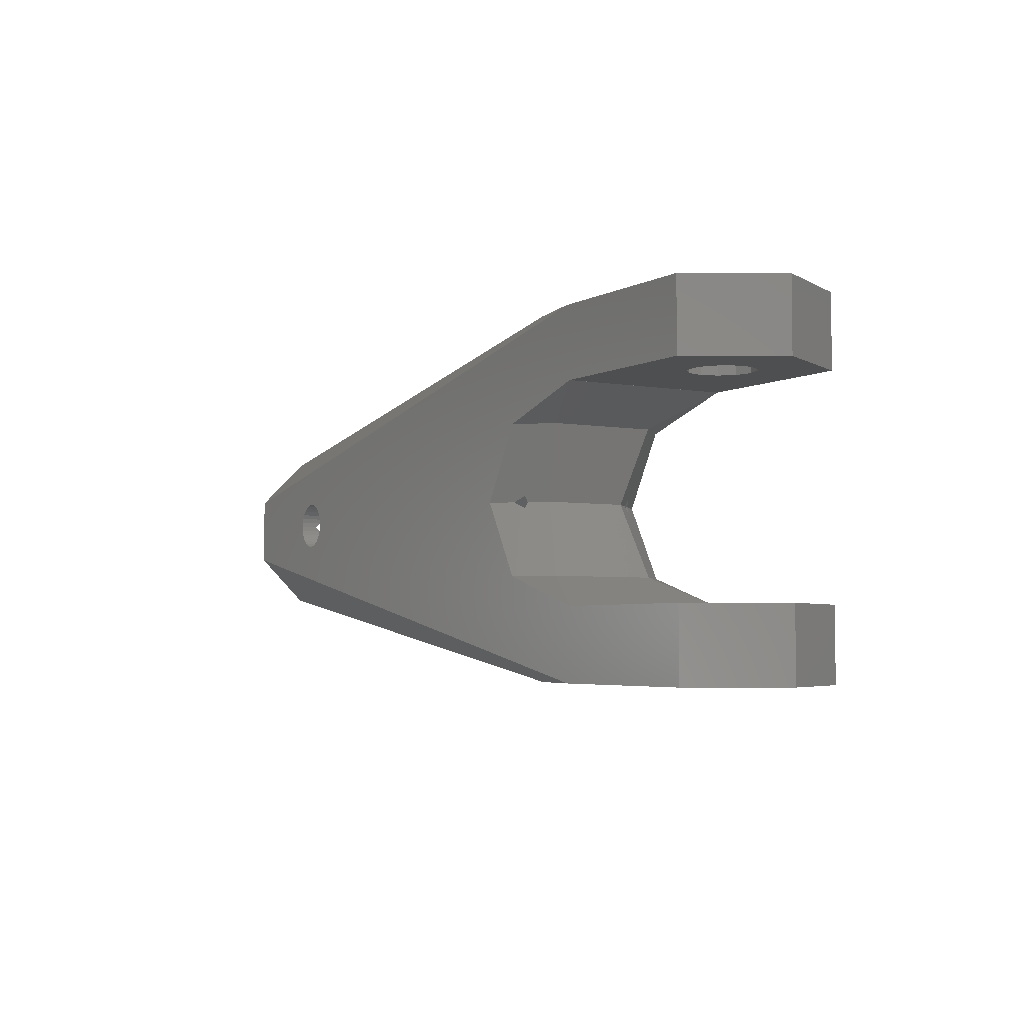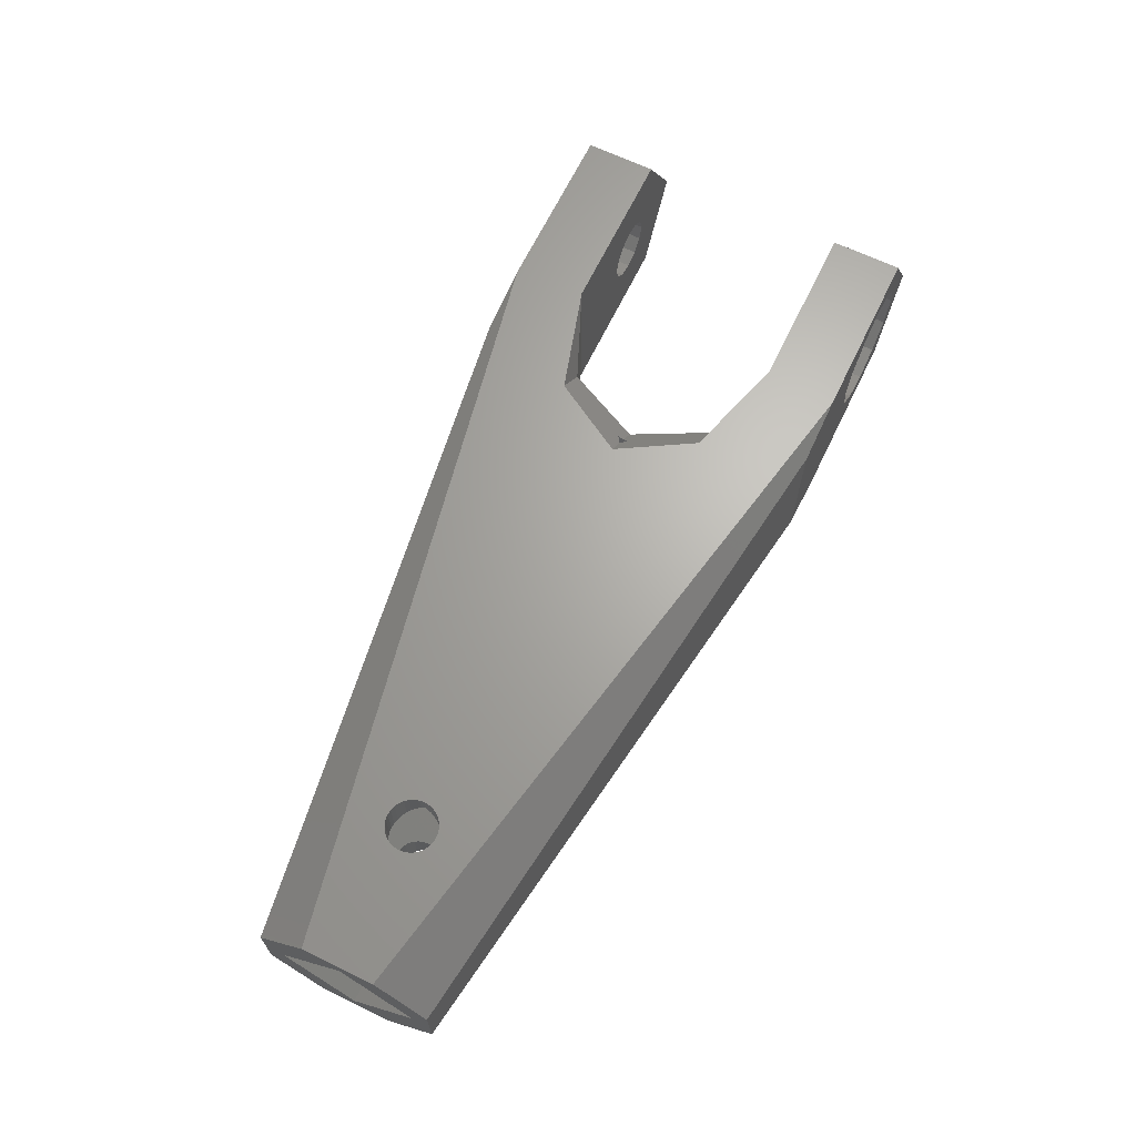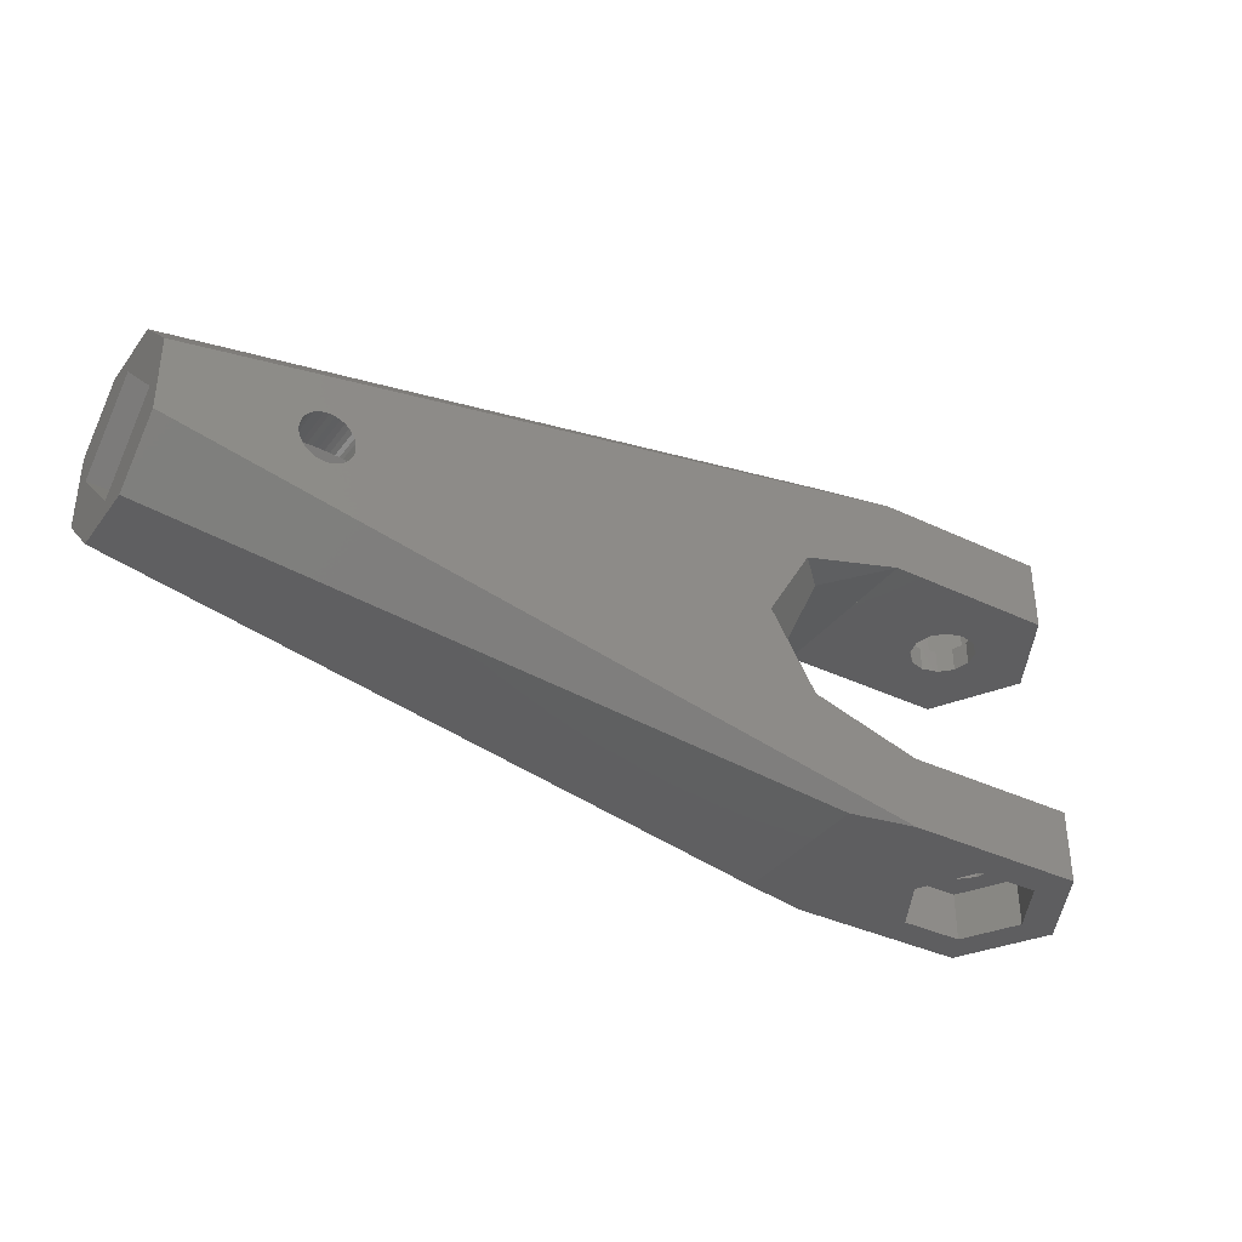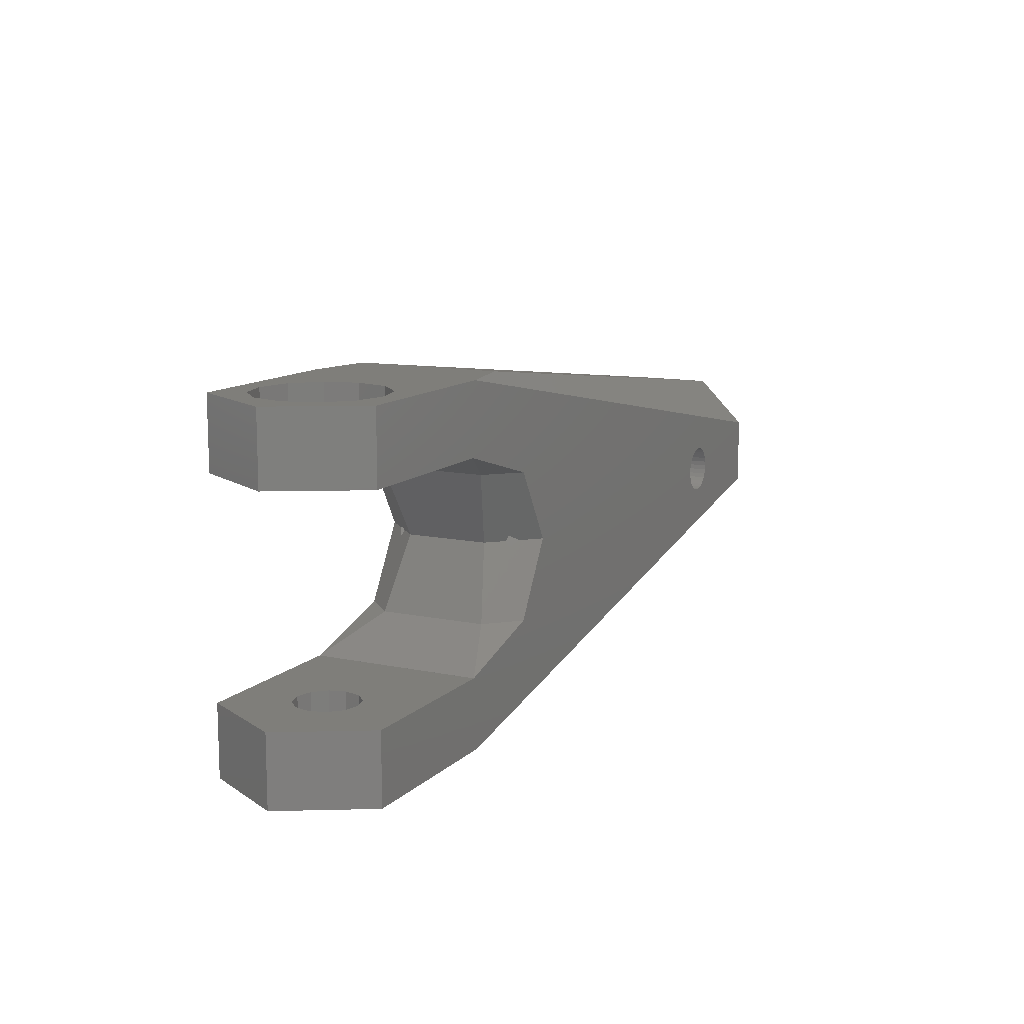
<metadata>
{"format":"stl","ext":"stl","renderer":"f3d","projection":"perspective","resolution":1024,"background":"white","views":[{"elev":-4.0,"azim":-120.6,"up":"+Y"},{"elev":66.3,"azim":115.8,"up":"+Z"},{"elev":-36.2,"azim":148.0,"up":"+Y"},{"elev":11.8,"azim":-63.3,"up":"+Y"}]}
</metadata>
<code>
# stl→obj: 298 verts, 616 faces
v -6.92 -12.37 5.993
v -3.46 -12.37 11.99
v -6.92 -7.369 5.993
v -3.46 -7.369 11.99
v -4.35 -12.37 5.993
v -3.859e-07 -12.37 9.76
v -2.175 -12.37 9.76
v -3.859e-07 -12.37 11.99
v -3.46 -12.37 -3.129e-07
v -2.175 -12.37 2.225
v 4.35 -12.37 5.993
v 13.28 -12.37 0.8693
v 13.28 -12.37 2.036
v 2.175 -12.37 2.225
v -3.859e-07 -12.37 -3.129e-07
v 8.853 -12.37 -3.129e-07
v 8.853 -12.37 11.99
v 2.175 -12.37 9.76
v 13.28 -12.37 11.12
v 8.891 -12.37 11.98
v -3.46 -7.369 -3.129e-07
v 0 -7.369 8.243
v 1.125 -7.369 7.941
v -1.125 -7.369 4.044
v 8.498 -7.369 -3.129e-07
v -3.859e-07 -7.369 -3.129e-07
v -1.949 -7.369 4.868
v -2.25 -7.369 5.993
v 0 -7.369 3.743
v 1.949 -7.369 7.118
v 2.25 -7.369 5.993
v 1.125 -7.369 4.044
v 1.949 -7.369 4.868
v 8.498 -7.369 11.99
v -1.125 -7.369 7.941
v -1.949 -7.369 7.118
v 15.86 -5.211 11.99
v 8.498 -7.367 11.99
v 58.95 -2.525 11.99
v 18.91 0 11.99
v 47.5 0.9722 11.99
v 42.79 5.701 11.99
v 8.853 12.37 11.99
v -3.859e-07 12.37 11.99
v -3.859e-07 7.369 11.99
v 8.498 7.369 11.99
v 8.498 7.367 11.99
v 15.86 5.211 11.99
v 48.95 1.75 11.99
v 49.29 1.716 11.99
v 58.95 2.525 11.99
v 47.33 -0.6697 11.99
v 47.23 -0.3414 11.99
v 47.2 0 11.99
v 47.23 0.3414 11.99
v 50.57 0.6697 11.99
v 50.67 0.3414 11.99
v 47.71 1.237 11.99
v 47.98 1.455 11.99
v 49.92 1.455 11.99
v 50.19 1.237 11.99
v 48.28 1.617 11.99
v 48.61 1.716 11.99
v 49.62 1.617 11.99
v 50.41 0.9722 11.99
v 47.33 0.6697 11.99
v 50.57 -0.6697 11.99
v 50.41 -0.9722 11.99
v 50.7 0 11.99
v 50.67 -0.3414 11.99
v 48.95 -1.75 11.99
v 48.61 -1.716 11.99
v 47.98 -1.455 11.99
v 47.71 -1.237 11.99
v 50.19 -1.237 11.99
v 48.28 -1.617 11.99
v 49.92 -1.455 11.99
v 49.62 -1.617 11.99
v 49.29 -1.716 11.99
v 47.5 -0.9722 11.99
v 2.175 -9.069 9.76
v -2.175 -9.069 9.76
v -4.35 -9.069 5.993
v -2.175 -9.069 2.225
v 2.175 -9.069 2.225
v 4.35 -9.069 5.993
v 58.95 -2.952 11.56
v 58.95 -6.023 8.487
v 58.95 -6.023 7.841
v 58.95 -6.023 3.498
v 42.79 -5.701 -3.129e-07
v 58.95 -5.566 3.041
v -3.46 12.37 -3.129e-07
v -3.859e-07 12.37 -3.129e-07
v -3.46 7.369 -3.129e-07
v 8.853 12.37 -3.129e-07
v 8.498 7.367 -3.129e-07
v 58.95 2.525 -3.129e-07
v 50.57 -0.6697 -3.129e-07
v 58.95 -2.525 -3.129e-07
v 48.95 -1.75 -3.129e-07
v 8.498 -7.367 -3.129e-07
v 15.86 -5.211 -3.129e-07
v 18.91 0 -3.129e-07
v 50.41 -0.9722 -3.129e-07
v 47.5 -0.9722 -3.129e-07
v 15.86 5.211 -3.129e-07
v 47.33 -0.6697 -3.129e-07
v 8.498 7.369 -3.129e-07
v 47.23 -0.3414 -3.129e-07
v 48.61 1.716 -3.129e-07
v 48.95 1.75 -3.129e-07
v 47.2 0 -3.129e-07
v 50.19 -1.237 -3.129e-07
v 49.92 -1.455 -3.129e-07
v 47.71 -1.237 -3.129e-07
v 47.98 -1.455 -3.129e-07
v 49.62 -1.617 -3.129e-07
v 48.28 -1.617 -3.129e-07
v 49.29 -1.716 -3.129e-07
v 48.61 -1.716 -3.129e-07
v 50.67 -0.3414 -3.129e-07
v 50.41 0.9722 -3.129e-07
v 50.57 0.6697 -3.129e-07
v 50.7 0 -3.129e-07
v 50.67 0.3414 -3.129e-07
v 50.19 1.237 -3.129e-07
v 49.92 1.455 -3.129e-07
v 49.62 1.617 -3.129e-07
v 49.29 1.716 -3.129e-07
v 48.28 1.617 -3.129e-07
v 47.98 1.455 -3.129e-07
v 47.71 1.237 -3.129e-07
v 47.5 0.9722 -3.129e-07
v 47.33 0.6697 -3.129e-07
v 47.23 0.3414 -3.129e-07
v 8.498 -7.367 11.98
v 8.498 -7.367 0.002071
v -1.949 -9.069 4.868
v -2.25 -9.069 5.993
v -1.125 -9.069 4.044
v -1.949 -9.069 7.118
v -1.125 -9.069 7.941
v 0 -9.069 8.243
v 1.125 -9.069 7.941
v 1.949 -9.069 7.118
v 2.25 -9.069 5.993
v 1.949 -9.069 4.868
v 1.125 -9.069 4.044
v 0 -9.069 3.743
v 13.7 -5.211 9.827
v 17.66 0 10.74
v 16.99 0 10.06
v 16.99 -0.4278 10.31
v 15.86 0 8.933
v 16.99 0.4278 10.31
v 13.7 5.211 9.827
v 8.498 7.367 11.98
v 8.498 7.367 0.002071
v 1.949 7.369 4.868
v -1.949 7.369 4.868
v -2.25 7.369 5.993
v -6.92 7.369 5.993
v -3.46 7.369 11.99
v -1.949 7.369 7.118
v -1.125 7.369 7.941
v 0 7.369 8.243
v 1.125 7.369 7.941
v 1.949 7.369 7.118
v -1.125 7.369 4.044
v 2.25 7.369 5.993
v 1.125 7.369 4.044
v 0 7.369 3.743
v -6.92 12.37 5.993
v -3.46 12.37 11.99
v -4.5 12.37 5.993
v -2.25 12.37 9.89
v 0 12.37 10.49
v 3.897 12.37 8.243
v 13.28 12.37 11.12
v 13.28 12.37 9.949
v 3.897 12.37 3.743
v 13.28 12.37 0.8693
v 0 12.37 1.493
v -3.859e-07 12.37 1.493
v 8.891 12.37 0.007546
v 4.5 12.37 5.993
v 2.25 12.37 9.89
v -3.897 12.37 8.243
v 2.25 12.37 2.096
v 58.95 6.023 8.487
v 58.95 5.566 8.944
v 58.95 0 10.74
v 58.95 4.743 5.993
v 58.95 0 1.25
v 58.95 -4.743 5.993
v 58.95 6.023 4.144
v 58.95 6.023 3.498
v 58.95 2.952 0.4268
v 47.23 -0.3414 10.39
v 47.2 0 10.74
v 47.33 -0.6697 10.07
v 47.5 -0.9722 9.763
v 47.71 -1.237 9.498
v 47.98 -1.455 9.28
v 48.28 -1.617 9.118
v 48.61 -1.716 9.019
v 48.95 -1.75 8.985
v 49.29 -1.716 9.019
v 49.62 -1.617 9.118
v 49.92 -1.455 9.28
v 50.19 -1.237 9.498
v 50.41 -0.9722 9.763
v 50.57 -0.6697 10.07
v 50.67 -0.3414 10.39
v 50.7 0 10.74
v 50.67 0.3414 10.39
v 50.57 0.6697 10.07
v 50.41 0.9722 9.763
v 50.19 1.237 9.498
v 49.92 1.455 9.28
v 49.62 1.617 9.118
v 49.29 1.716 9.019
v 48.95 1.75 8.985
v 48.61 1.716 9.019
v 48.28 1.617 9.118
v 47.98 1.455 9.28
v 47.71 1.237 9.498
v 47.5 0.9722 9.763
v 47.33 0.6697 10.07
v 47.23 0.3414 10.39
v 13.7 5.211 2.158
v 17.66 0 1.25
v 16.99 0.4278 1.678
v 16.99 0 1.928
v 15.86 0 3.052
v 16.99 -0.4278 1.678
v 13.7 -5.211 2.158
v -3.897 12.37 3.743
v -2.25 12.37 2.096
v 47.23 0.3414 1.591
v 47.2 0 1.25
v 47.23 -0.3414 1.591
v 47.33 0.6697 1.92
v 47.5 0.9722 2.222
v 47.71 1.237 2.487
v 47.98 1.455 2.705
v 48.28 1.617 2.867
v 48.61 1.716 2.966
v 48.95 1.75 3
v 49.29 1.716 2.966
v 49.62 1.617 2.867
v 49.92 1.455 2.705
v 50.19 1.237 2.487
v 50.41 0.9722 2.222
v 50.57 0.6697 1.92
v 50.67 0.3414 1.591
v 50.7 0 1.25
v 50.67 -0.3414 1.591
v 50.57 -0.6697 1.92
v 50.41 -0.9722 2.222
v 50.19 -1.237 2.487
v 49.92 -1.455 2.705
v 49.62 -1.617 2.867
v 49.29 -1.716 2.966
v 48.95 -1.75 3
v 48.61 -1.716 2.966
v 48.28 -1.617 2.867
v 47.98 -1.455 2.705
v 47.71 -1.237 2.487
v 47.5 -0.9722 2.222
v 47.33 -0.6697 1.92
v 16.99 -4.743 5.993
v 16.99 4.743 5.993
v -2.25 9.069 5.993
v -1.949 9.069 7.118
v -1.949 9.069 4.868
v -1.125 9.069 4.044
v 0 9.069 3.743
v 1.125 9.069 4.044
v 1.949 9.069 4.868
v 2.25 9.069 5.993
v 1.949 9.069 7.118
v 1.125 9.069 7.941
v 0 9.069 8.243
v -1.125 9.069 7.941
v -3.897 9.069 3.743
v -4.5 9.069 5.993
v -3.897 9.069 8.243
v -2.25 9.069 9.89
v 0 9.069 10.49
v 2.25 9.069 9.89
v 3.897 9.069 8.243
v 4.5 9.069 5.993
v 3.897 9.069 3.743
v 2.25 9.069 2.096
v 0 9.069 1.493
v -2.25 9.069 2.096
f 1 2 3
f 3 2 4
f 2 1 5
f 6 2 7
f 7 2 5
f 8 2 6
f 5 1 9
f 10 5 9
f 11 12 13
f 14 10 15
f 11 16 12
f 11 14 16
f 8 6 17
f 6 18 17
f 19 11 13
f 16 14 15
f 15 10 9
f 18 20 17
f 18 19 20
f 18 11 19
f 1 3 9
f 9 3 21
f 22 4 23
f 24 25 26
f 24 26 27
f 4 21 3
f 28 27 21
f 29 25 24
f 30 25 31
f 32 25 29
f 33 25 32
f 31 25 33
f 34 25 30
f 34 30 23
f 34 23 4
f 35 4 22
f 36 4 35
f 28 4 36
f 4 28 21
f 21 27 26
f 4 2 8
f 17 4 8
f 37 38 39
f 40 41 42
f 43 44 45
f 42 43 46
f 42 46 47
f 42 47 48
f 42 48 40
f 49 50 51
f 17 39 38
f 17 34 4
f 17 38 34
f 52 53 37
f 53 54 37
f 54 55 37
f 56 57 51
f 58 42 41
f 59 42 58
f 60 61 51
f 62 42 59
f 63 42 62
f 49 42 63
f 50 64 51
f 51 42 49
f 65 56 51
f 61 65 51
f 55 66 37
f 64 60 51
f 67 68 39
f 39 51 57
f 39 57 69
f 39 69 70
f 71 72 37
f 39 70 67
f 73 74 37
f 39 68 75
f 76 73 37
f 39 75 77
f 72 76 37
f 39 77 78
f 39 79 37
f 39 78 79
f 79 71 37
f 74 80 37
f 80 52 37
f 45 46 43
f 40 66 41
f 40 37 66
f 81 18 82
f 82 18 6
f 7 82 6
f 83 82 7
f 5 83 7
f 10 84 83
f 5 10 83
f 14 85 84
f 10 14 84
f 86 85 11
f 11 85 14
f 86 11 81
f 81 11 18
f 39 17 20
f 87 39 20
f 87 20 19
f 88 87 19
f 88 19 13
f 89 88 13
f 89 13 12
f 90 89 12
f 16 91 12
f 12 91 92
f 12 92 90
f 93 94 95
f 95 94 96
f 97 96 98
f 99 98 100
f 101 100 91
f 25 91 16
f 26 16 15
f 102 91 25
f 103 91 102
f 104 91 103
f 99 100 105
f 106 107 108
f 109 96 97
f 108 107 110
f 95 96 109
f 111 107 112
f 107 113 110
f 97 98 107
f 105 100 114
f 114 100 115
f 106 116 91
f 116 117 91
f 115 100 118
f 117 119 91
f 118 100 120
f 119 121 91
f 121 101 91
f 122 98 99
f 123 98 124
f 125 98 122
f 126 98 125
f 124 98 126
f 127 98 123
f 128 98 127
f 129 98 128
f 130 98 129
f 107 98 130
f 107 130 112
f 131 107 111
f 132 107 131
f 133 107 132
f 107 133 134
f 107 134 135
f 107 135 136
f 107 136 113
f 25 16 26
f 120 100 101
f 107 106 91
f 107 91 104
f 9 21 15
f 15 21 26
f 38 137 34
f 34 137 138
f 34 138 102
f 34 102 25
f 139 27 28
f 140 139 28
f 141 24 27
f 139 141 27
f 28 36 142
f 140 28 142
f 36 35 143
f 142 36 143
f 22 144 35
f 35 144 143
f 23 145 22
f 22 145 144
f 30 146 23
f 23 146 145
f 31 147 30
f 30 147 146
f 31 33 147
f 147 33 148
f 33 32 148
f 148 32 149
f 149 32 29
f 150 149 29
f 150 29 24
f 141 150 24
f 151 137 37
f 37 137 38
f 37 40 152
f 153 37 154
f 154 37 152
f 155 37 153
f 151 37 155
f 155 153 156
f 48 155 156
f 152 40 156
f 40 48 156
f 48 157 155
f 157 48 47
f 158 157 47
f 47 46 158
f 158 46 109
f 158 109 97
f 158 97 159
f 160 109 46
f 161 162 95
f 163 95 164
f 164 95 162
f 164 162 165
f 45 166 46
f 165 166 45
f 166 167 46
f 167 168 46
f 168 169 46
f 170 161 95
f 169 171 46
f 172 109 160
f 173 170 95
f 95 109 172
f 172 173 95
f 171 160 46
f 45 164 165
f 174 175 176
f 177 175 44
f 177 44 178
f 179 180 181
f 182 181 183
f 184 94 185
f 96 94 184
f 182 186 96
f 182 183 186
f 187 181 182
f 179 181 187
f 188 180 179
f 188 43 180
f 44 43 188
f 44 188 178
f 189 175 177
f 176 175 189
f 190 96 184
f 182 96 190
f 180 43 42
f 191 180 192
f 192 180 42
f 192 42 51
f 89 90 92
f 100 89 92
f 193 191 192
f 193 194 191
f 193 51 89
f 87 88 89
f 51 39 89
f 39 87 89
f 100 98 195
f 100 196 89
f 100 195 196
f 192 51 193
f 196 193 89
f 197 191 194
f 194 198 197
f 194 199 198
f 194 98 199
f 194 195 98
f 54 53 200
f 201 54 200
f 53 52 202
f 200 53 202
f 52 80 203
f 202 52 203
f 80 74 204
f 203 80 204
f 73 205 74
f 74 205 204
f 76 206 73
f 73 206 205
f 72 207 76
f 76 207 206
f 71 208 72
f 72 208 207
f 79 209 71
f 71 209 208
f 78 210 79
f 79 210 209
f 77 211 78
f 78 211 210
f 75 212 77
f 77 212 211
f 68 213 75
f 75 213 212
f 67 214 68
f 68 214 213
f 70 215 67
f 67 215 214
f 69 216 70
f 70 216 215
f 69 57 216
f 216 57 217
f 57 56 217
f 217 56 218
f 56 65 218
f 218 65 219
f 65 61 219
f 219 61 220
f 220 61 60
f 221 220 60
f 221 60 64
f 222 221 64
f 222 64 50
f 223 222 50
f 223 50 49
f 224 223 49
f 224 49 63
f 225 224 63
f 225 63 62
f 226 225 62
f 226 62 59
f 227 226 59
f 227 59 58
f 228 227 58
f 228 58 41
f 229 228 41
f 229 41 66
f 230 229 66
f 230 66 55
f 231 230 55
f 231 55 54
f 201 231 54
f 149 85 86
f 148 149 86
f 149 150 84
f 83 140 82
f 83 84 140
f 143 144 81
f 82 143 81
f 82 142 143
f 81 145 86
f 145 146 86
f 141 139 84
f 146 147 86
f 147 148 86
f 84 85 149
f 144 145 81
f 140 142 82
f 139 140 84
f 150 141 84
f 92 91 100
f 163 174 95
f 95 174 93
f 97 107 232
f 159 97 232
f 104 233 107
f 107 233 234
f 107 234 235
f 107 235 236
f 107 236 232
f 235 237 236
f 104 237 233
f 103 237 104
f 236 237 103
f 236 103 238
f 238 103 138
f 138 103 102
f 96 186 98
f 98 186 199
f 174 176 93
f 93 176 239
f 93 239 240
f 240 185 93
f 93 185 94
f 136 241 242
f 113 136 242
f 242 243 110
f 113 242 110
f 135 244 241
f 136 135 241
f 134 245 244
f 135 134 244
f 133 246 245
f 134 133 245
f 132 247 246
f 133 132 246
f 131 248 247
f 132 131 247
f 111 249 248
f 131 111 248
f 112 250 249
f 111 112 249
f 130 251 250
f 112 130 250
f 129 252 251
f 130 129 251
f 128 253 252
f 129 128 252
f 127 254 253
f 128 127 253
f 255 254 123
f 123 254 127
f 256 255 124
f 124 255 123
f 257 256 126
f 126 256 124
f 258 257 125
f 125 257 126
f 258 125 259
f 259 125 122
f 259 122 260
f 260 122 99
f 260 99 261
f 261 99 105
f 261 105 262
f 262 105 114
f 262 114 263
f 263 114 115
f 263 115 264
f 264 115 118
f 264 118 265
f 265 118 120
f 265 120 266
f 266 120 101
f 266 101 267
f 267 101 121
f 267 121 268
f 268 121 119
f 268 119 269
f 269 119 117
f 269 117 270
f 270 117 116
f 271 270 116
f 106 271 116
f 272 271 106
f 108 272 106
f 243 272 108
f 110 243 108
f 151 238 137
f 137 238 138
f 155 236 151
f 151 236 238
f 155 157 236
f 236 157 232
f 153 154 273
f 273 237 235
f 234 273 235
f 234 274 273
f 274 156 273
f 156 153 273
f 201 200 152
f 152 200 202
f 202 203 152
f 203 204 152
f 204 205 152
f 205 206 152
f 206 207 152
f 207 208 152
f 208 196 152
f 210 193 209
f 211 193 210
f 212 193 211
f 213 193 212
f 214 193 213
f 215 216 193
f 215 193 214
f 209 193 196
f 209 196 208
f 152 196 273
f 152 273 154
f 219 194 193
f 224 225 274
f 216 217 193
f 217 218 193
f 220 194 219
f 221 194 220
f 222 194 221
f 226 227 274
f 223 194 222
f 224 194 223
f 274 194 224
f 227 228 274
f 228 229 274
f 225 226 274
f 229 230 274
f 230 231 274
f 201 274 231
f 152 274 201
f 156 274 152
f 218 219 193
f 232 157 158
f 159 232 158
f 163 164 174
f 174 164 175
f 175 164 45
f 44 175 45
f 275 276 165
f 162 275 165
f 161 277 275
f 162 161 275
f 170 278 277
f 161 170 277
f 173 279 278
f 170 173 278
f 172 280 279
f 173 172 279
f 281 280 160
f 160 280 172
f 282 281 171
f 171 281 160
f 282 171 283
f 283 171 169
f 283 169 284
f 284 169 168
f 284 168 285
f 285 168 167
f 285 167 286
f 286 167 166
f 276 286 166
f 165 276 166
f 287 239 176
f 288 287 176
f 176 189 289
f 288 176 289
f 189 177 290
f 289 189 290
f 178 291 177
f 177 291 290
f 188 292 178
f 178 292 291
f 179 293 188
f 188 293 292
f 187 294 179
f 179 294 293
f 187 182 294
f 294 182 295
f 182 190 295
f 295 190 296
f 296 190 184
f 297 296 184
f 297 184 185
f 240 297 185
f 298 297 240
f 186 183 199
f 199 183 198
f 183 181 198
f 198 181 197
f 181 180 197
f 197 180 191
f 234 233 242
f 244 234 241
f 241 234 242
f 245 234 244
f 246 234 245
f 247 234 246
f 248 234 247
f 249 234 248
f 250 234 249
f 194 234 250
f 194 250 251
f 195 251 252
f 195 252 253
f 195 253 254
f 195 254 255
f 195 255 256
f 195 256 257
f 195 257 258
f 194 251 195
f 274 234 194
f 195 258 196
f 196 258 259
f 196 259 260
f 260 261 196
f 261 262 196
f 262 263 196
f 263 264 196
f 264 265 196
f 265 266 196
f 266 267 196
f 267 233 196
f 268 233 267
f 269 233 268
f 270 233 269
f 271 233 270
f 272 233 271
f 243 242 233
f 243 233 272
f 196 233 237
f 196 237 273
f 298 240 239
f 287 298 239
f 290 291 289
f 289 291 292
f 289 292 285
f 283 293 294
f 282 294 281
f 280 295 296
f 280 296 279
f 277 297 298
f 289 298 287
f 289 287 288
f 278 297 277
f 289 277 298
f 296 297 278
f 281 295 280
f 283 294 282
f 294 295 281
f 275 289 276
f 284 293 283
f 286 289 285
f 285 293 284
f 292 293 285
f 276 289 286
f 289 275 277
f 279 296 278

</code>
